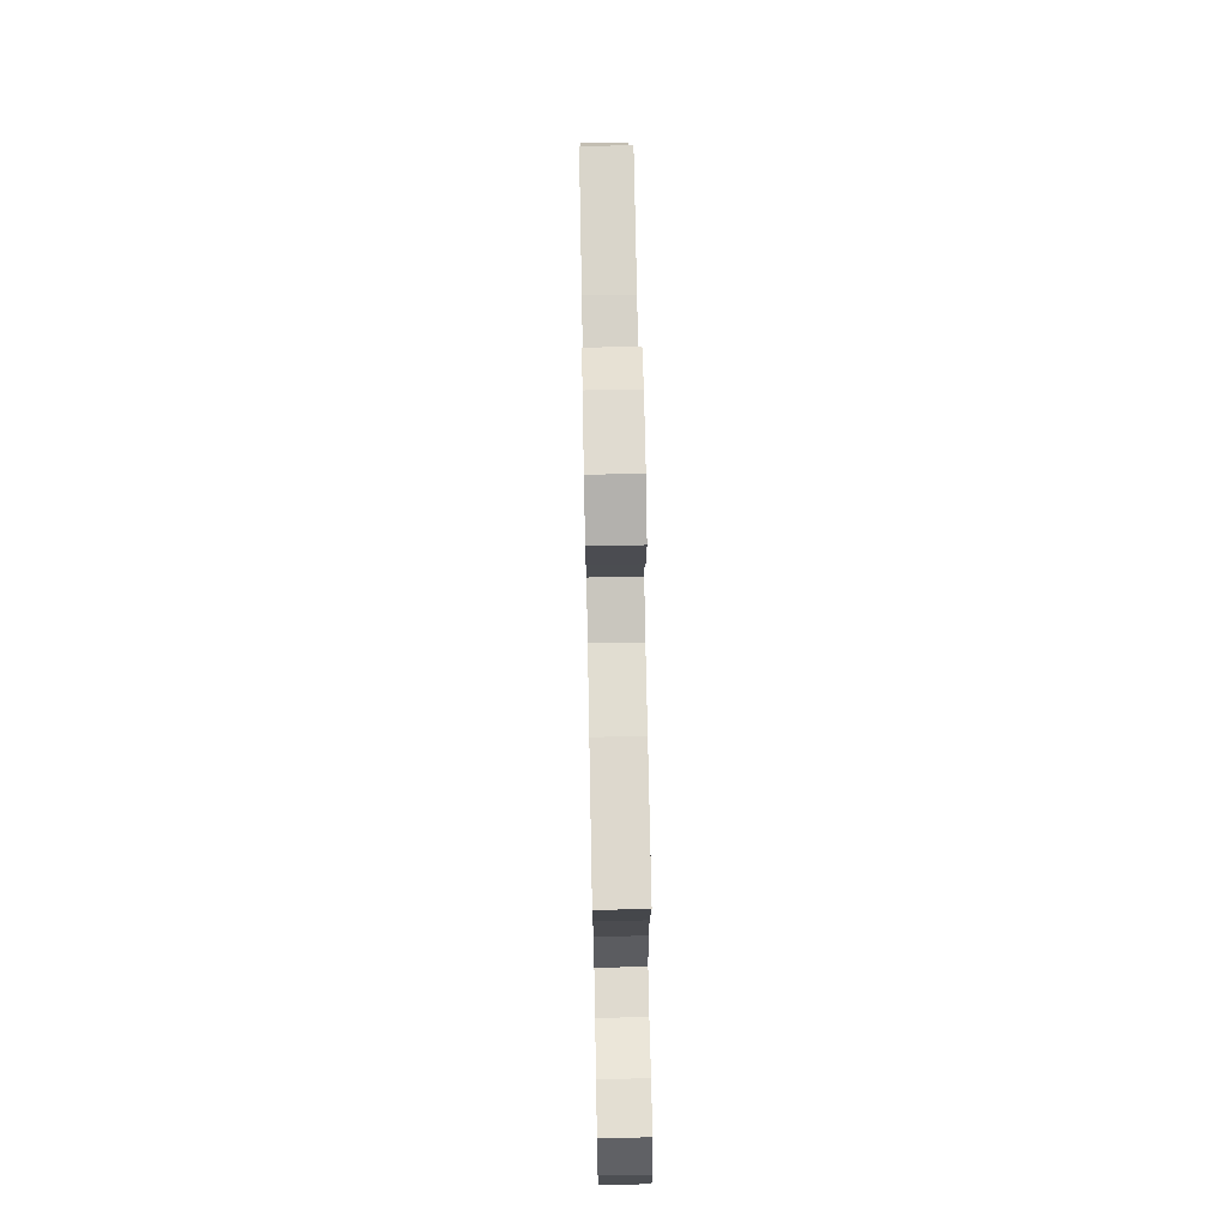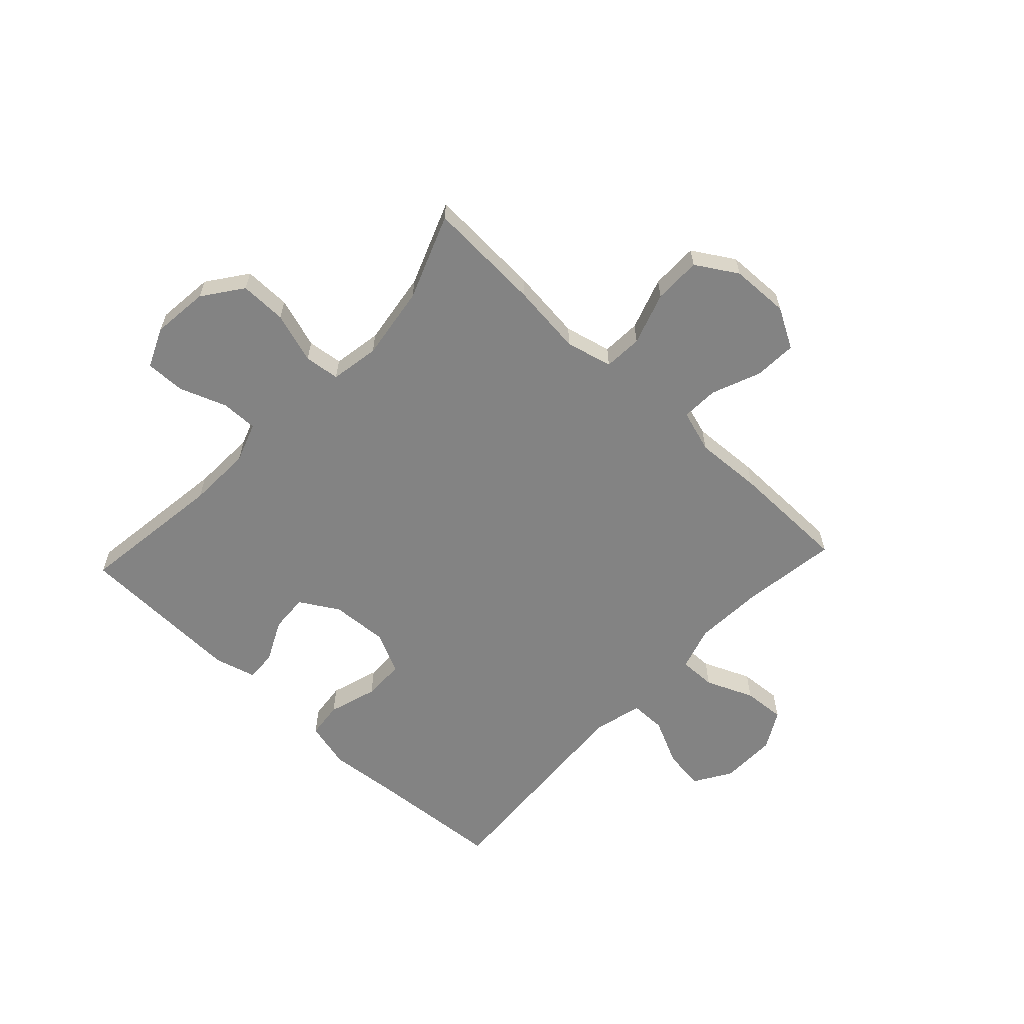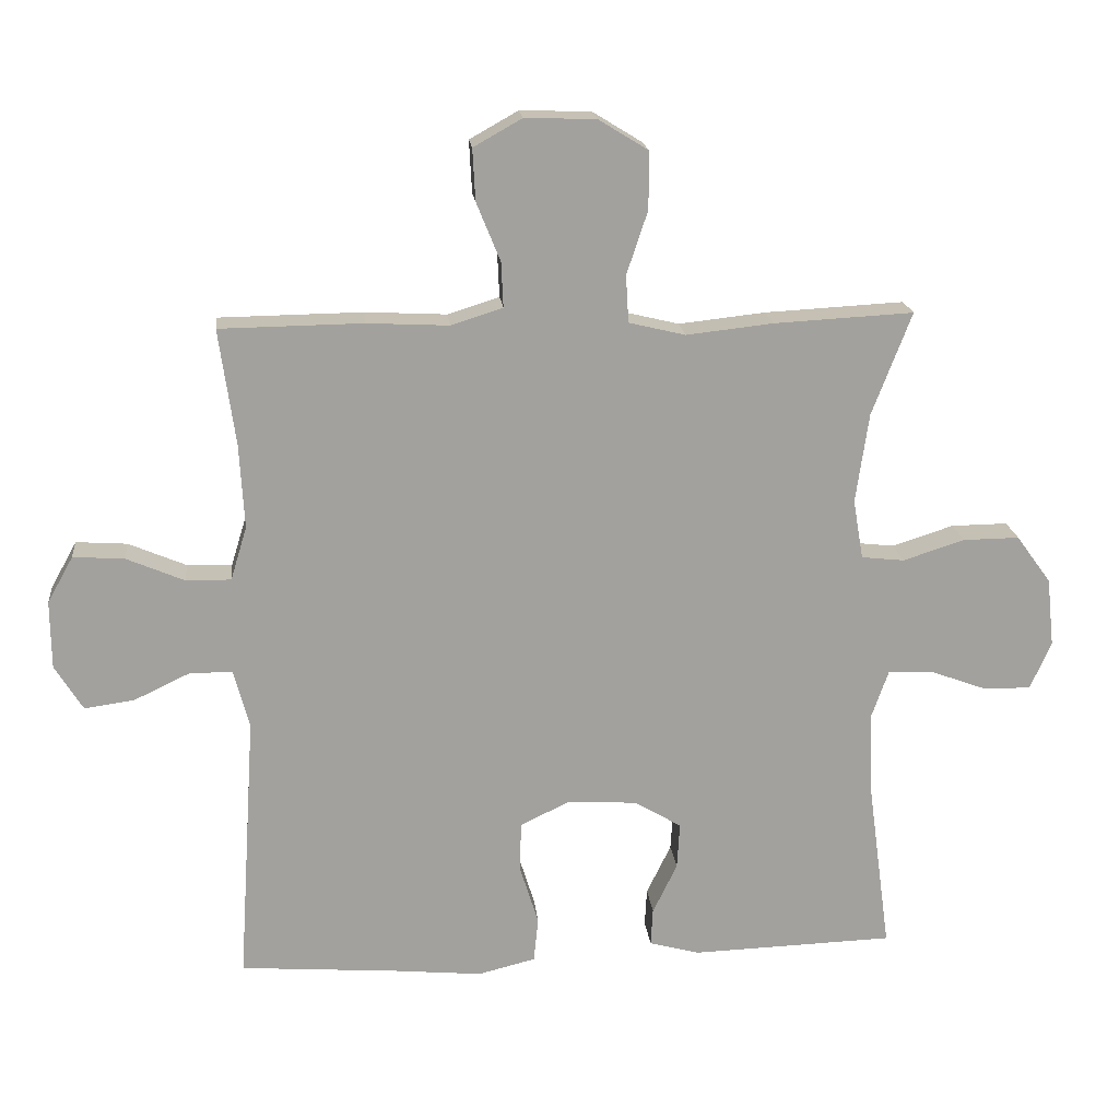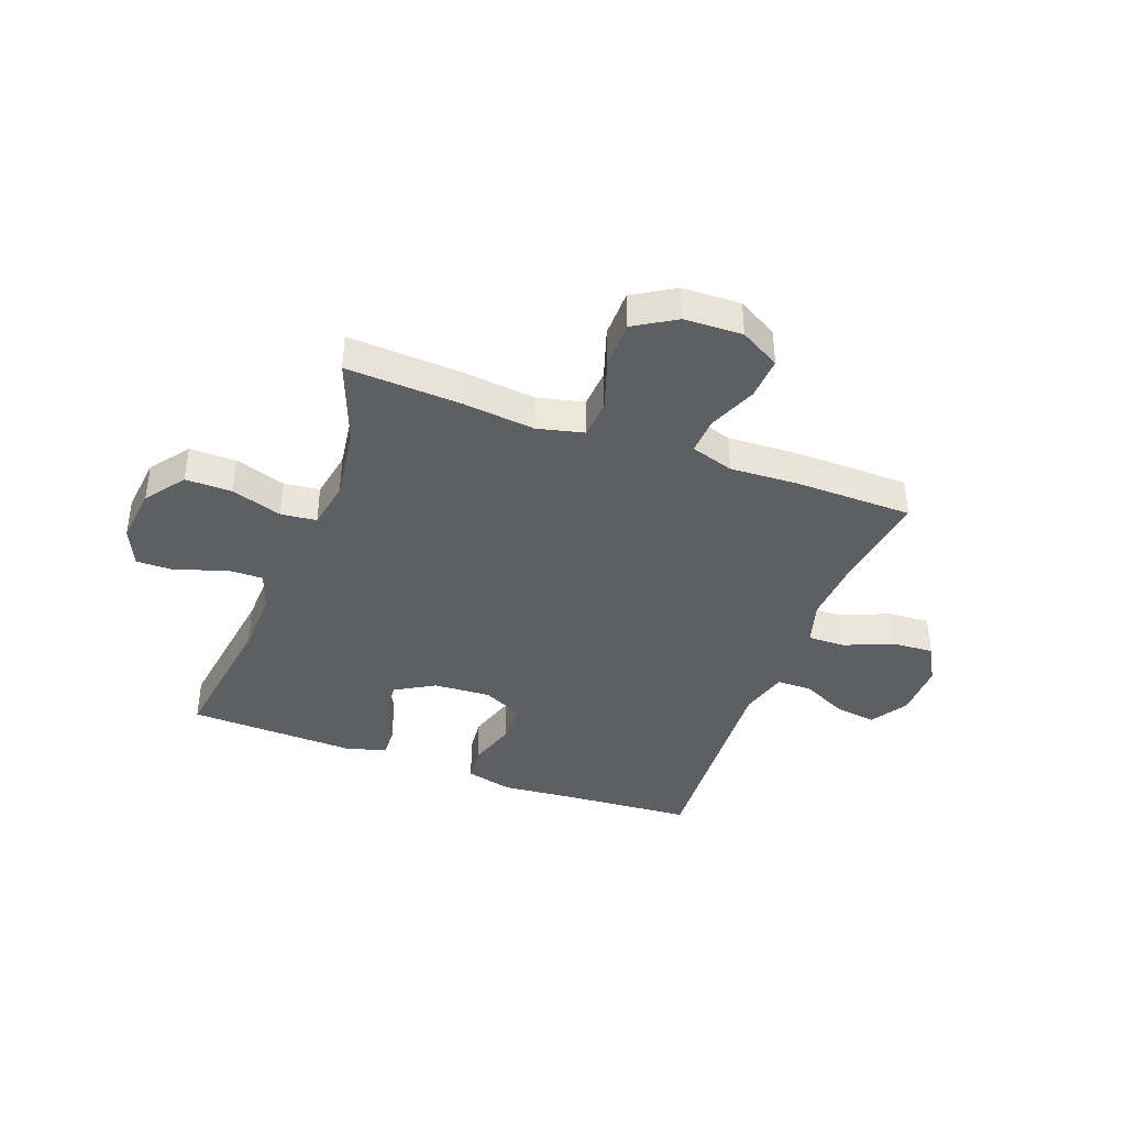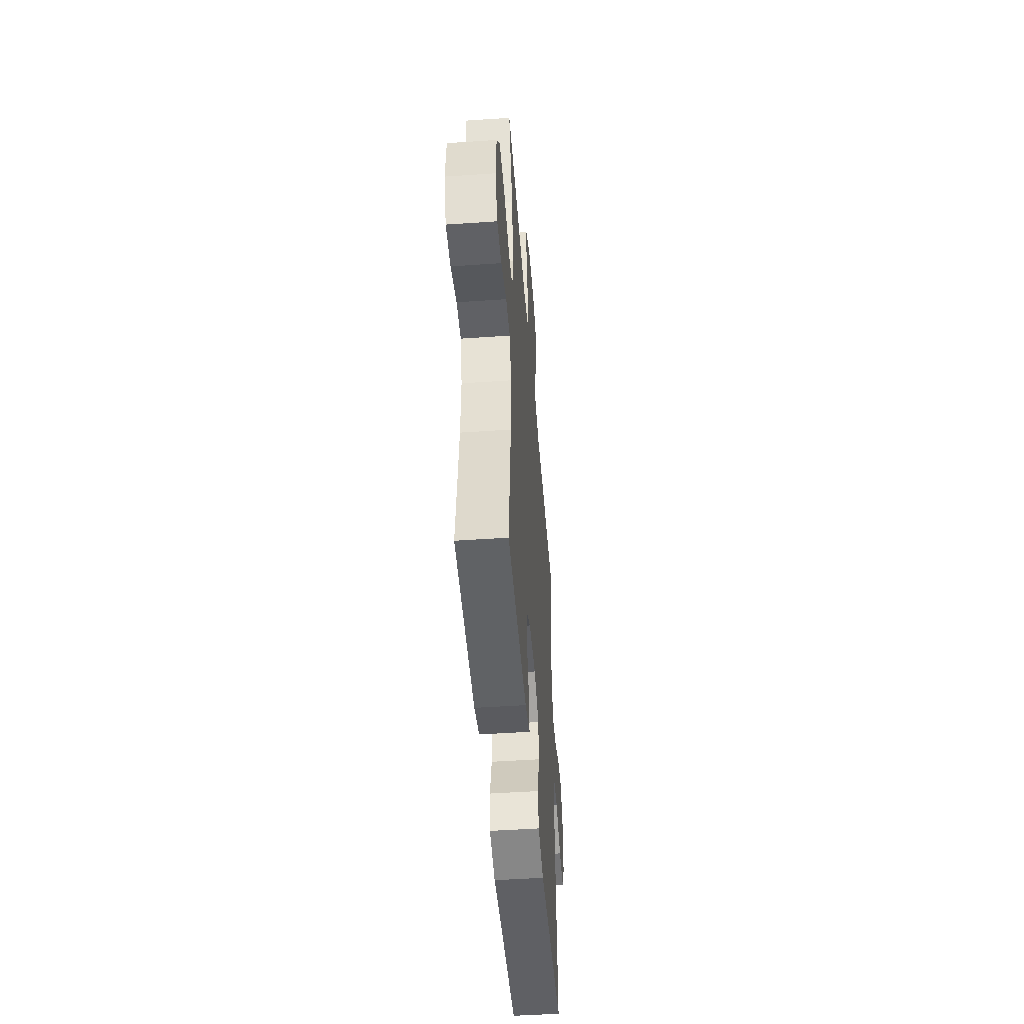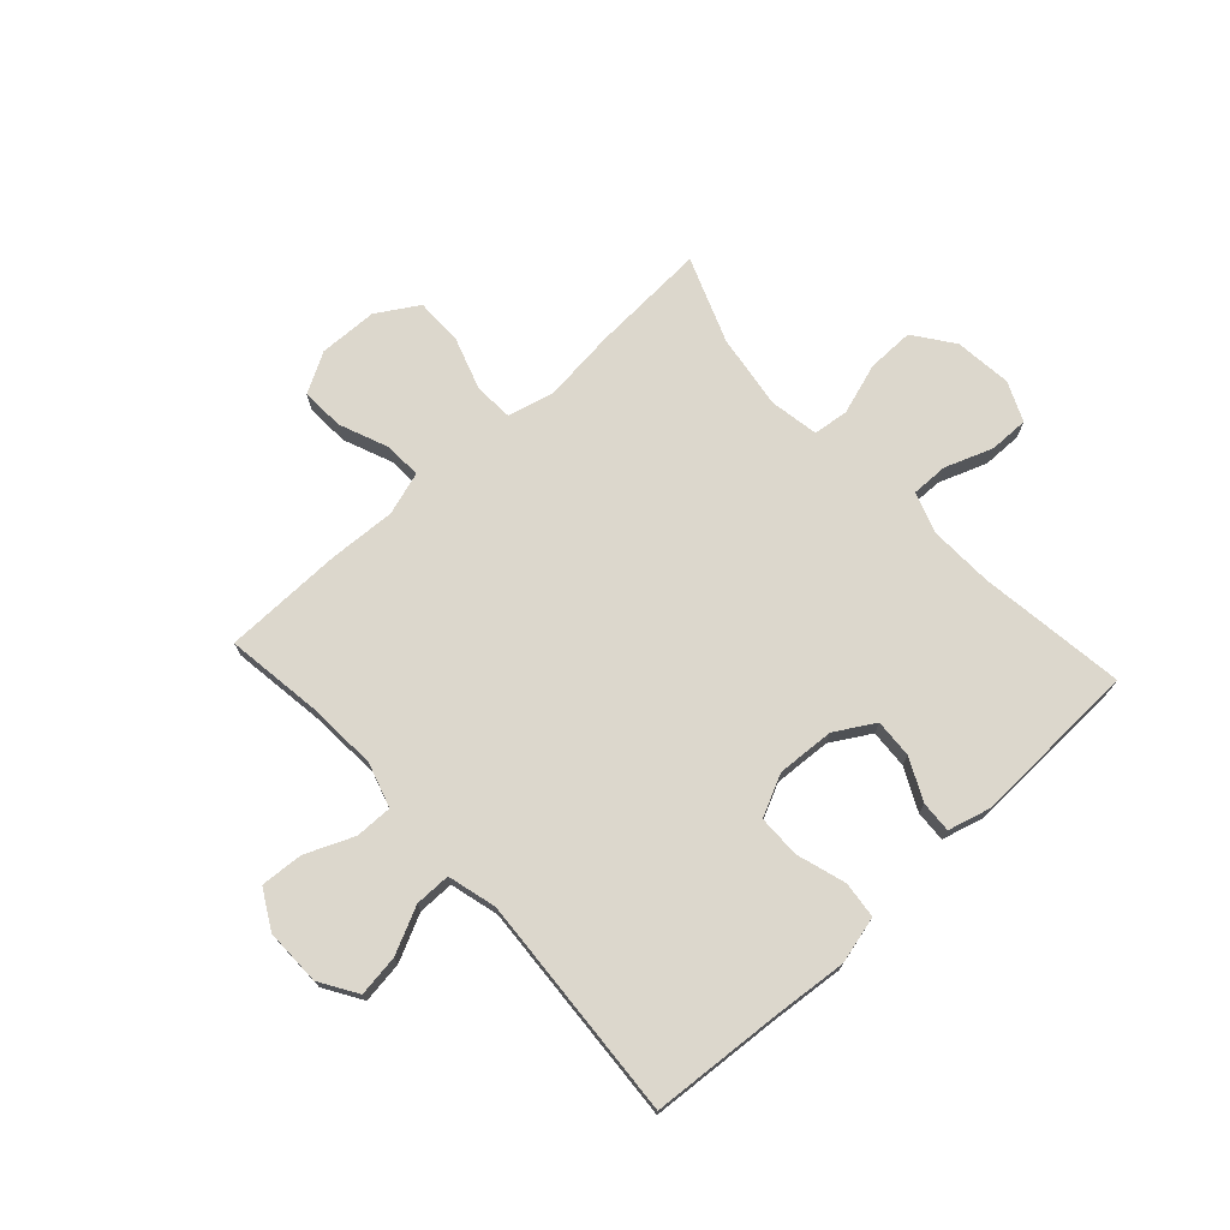
<metadata>
{"format":"obj","ext":"obj","renderer":"f3d","projection":"perspective","resolution":1024,"background":"white","views":[{"elev":71.5,"azim":88.9,"up":"+Z"},{"elev":-61.0,"azim":-43.1,"up":"+Y"},{"elev":18.4,"azim":174.2,"up":"+Z"},{"elev":-39.6,"azim":-20.5,"up":"+Y"},{"elev":-48.6,"azim":-85.6,"up":"+Z"},{"elev":72.9,"azim":137.5,"up":"+Y"}]}
</metadata>
<code>
v -0.5 0.07 -0.5
v -0.465 0.07 -0.24
v -0.461 0.07 -0.126
v -0.486 0.07 -0.055
v -0.551 0.07 -0.056
v -0.635 0.07 -0.087
v -0.705 0.07 -0.088
v -0.736 0.07 -0.018
v -0.725 0.07 0.083
v -0.674 0.07 0.153
v -0.591 0.07 0.152
v -0.501 0.07 0.123
v -0.438 0.07 0.13
v -0.423 0.07 0.217
v -0.442 0.07 0.349
v -0.5 0.07 0.5
v -0.295 0.07 0.489
v -0.168 0.07 0.475
v -0.085 0.07 0.495
v -0.081 0.07 0.564
v -0.112 0.07 0.657
v -0.112 0.07 0.741
v -0.039 0.07 0.786
v 0.065 0.07 0.789
v 0.136 0.07 0.749
v 0.132 0.07 0.673
v 0.097 0.07 0.587
v 0.094 0.07 0.521
v 0.17 0.07 0.497
v 0.29 0.07 0.503
v 0.5 0.07 0.5
v 0.476 0.07 0.329
v 0.469 0.07 0.206
v 0.493 0.07 0.127
v 0.559 0.07 0.128
v 0.644 0.07 0.164
v 0.719 0.07 0.169
v 0.757 0.07 0.101
v 0.756 0.07 0.001
v 0.715 0.07 -0.065
v 0.642 0.07 -0.055
v 0.56 0.07 -0.016
v 0.497 0.07 -0.016
v 0.474 0.07 -0.102
v 0.5 0.07 -0.5
v 0.267 0.07 -0.517
v 0.138 0.07 -0.529
v 0.054 0.07 -0.508
v 0.047 0.07 -0.443
v 0.074 0.07 -0.356
v 0.073 0.07 -0.281
v 0 0.07 -0.246
v -0.102 0.07 -0.252
v -0.171 0.07 -0.293
v -0.167 0.07 -0.361
v -0.131 0.07 -0.435
v -0.128 0.07 -0.49
v -0.202 0.07 -0.51
v -0.5 0 -0.5
v -0.465 0 -0.24
v -0.461 0 -0.126
v -0.486 0 -0.055
v -0.551 0 -0.056
v -0.635 0 -0.087
v -0.705 0 -0.088
v -0.736 0 -0.018
v -0.725 0 0.083
v -0.674 0 0.153
v -0.591 0 0.152
v -0.501 0 0.123
v -0.438 0 0.13
v -0.423 0 0.217
v -0.442 0 0.349
v -0.5 0 0.5
v -0.295 0 0.489
v -0.168 0 0.475
v -0.085 0 0.495
v -0.081 0 0.564
v -0.112 0 0.657
v -0.112 0 0.741
v -0.039 0 0.786
v 0.065 0 0.789
v 0.136 0 0.749
v 0.132 0 0.673
v 0.097 0 0.587
v 0.094 0 0.521
v 0.17 0 0.497
v 0.29 0 0.503
v 0.5 0 0.5
v 0.476 0 0.329
v 0.469 0 0.206
v 0.493 0 0.127
v 0.559 0 0.128
v 0.644 0 0.164
v 0.719 0 0.169
v 0.757 0 0.101
v 0.756 0 0.001
v 0.715 0 -0.065
v 0.642 0 -0.055
v 0.56 0 -0.016
v 0.497 0 -0.016
v 0.474 0 -0.102
v 0.5 0 -0.5
v 0.267 0 -0.517
v 0.138 0 -0.529
v 0.054 0 -0.508
v 0.047 0 -0.443
v 0.074 0 -0.356
v 0.073 0 -0.281
v 0 0 -0.246
v -0.102 0 -0.252
v -0.171 0 -0.293
v -0.167 0 -0.361
v -0.131 0 -0.435
v -0.128 0 -0.49
v -0.202 0 -0.51
f 55 56 57 58
f 54 55 58 1
f 47 48 49 50
f 46 47 50 51
f 44 45 46 51
f 43 44 51 52
f 39 40 41 42
f 39 42 43
f 38 39 43
f 35 36 37 38
f 34 35 38 43
f 33 34 43 52
f 29 30 31 32
f 28 29 32 33
f 24 25 26 27
f 24 27 28
f 23 24 28
f 20 21 22 23
f 19 20 23 28
f 18 19 28 33
f 15 16 17 18
f 14 15 18 33
f 9 10 11 12
f 9 12 13
f 8 9 13
f 5 6 7 8
f 4 5 8 13
f 3 4 13
f 2 3 13 14
f 54 1 2
f 53 54 2 14
f 14 33 52 53
f 116 115 114 113
f 59 116 113 112
f 108 107 106 105
f 109 108 105 104
f 109 104 103 102
f 110 109 102 101
f 100 99 98 97
f 101 100 97
f 101 97 96
f 96 95 94 93
f 101 96 93 92
f 110 101 92 91
f 90 89 88 87
f 91 90 87 86
f 85 84 83 82
f 86 85 82
f 86 82 81
f 81 80 79 78
f 86 81 78 77
f 91 86 77 76
f 76 75 74 73
f 91 76 73 72
f 70 69 68 67
f 71 70 67
f 71 67 66
f 66 65 64 63
f 71 66 63 62
f 71 62 61
f 72 71 61 60
f 60 59 112
f 72 60 112 111
f 111 110 91 72
f 1 59 60 2
f 2 60 61 3
f 3 61 62 4
f 4 62 63 5
f 5 63 64 6
f 6 64 65 7
f 7 65 66 8
f 8 66 67 9
f 9 67 68 10
f 10 68 69 11
f 11 69 70 12
f 12 70 71 13
f 13 71 72 14
f 14 72 73 15
f 15 73 74 16
f 16 74 75 17
f 17 75 76 18
f 18 76 77 19
f 19 77 78 20
f 20 78 79 21
f 21 79 80 22
f 22 80 81 23
f 23 81 82 24
f 24 82 83 25
f 25 83 84 26
f 26 84 85 27
f 27 85 86 28
f 28 86 87 29
f 29 87 88 30
f 30 88 89 31
f 31 89 90 32
f 32 90 91 33
f 33 91 92 34
f 34 92 93 35
f 35 93 94 36
f 36 94 95 37
f 37 95 96 38
f 38 96 97 39
f 39 97 98 40
f 40 98 99 41
f 41 99 100 42
f 42 100 101 43
f 43 101 102 44
f 44 102 103 45
f 45 103 104 46
f 46 104 105 47
f 47 105 106 48
f 48 106 107 49
f 49 107 108 50
f 50 108 109 51
f 51 109 110 52
f 52 110 111 53
f 53 111 112 54
f 54 112 113 55
f 55 113 114 56
f 56 114 115 57
f 57 115 116 58
f 58 116 59 1

</code>
